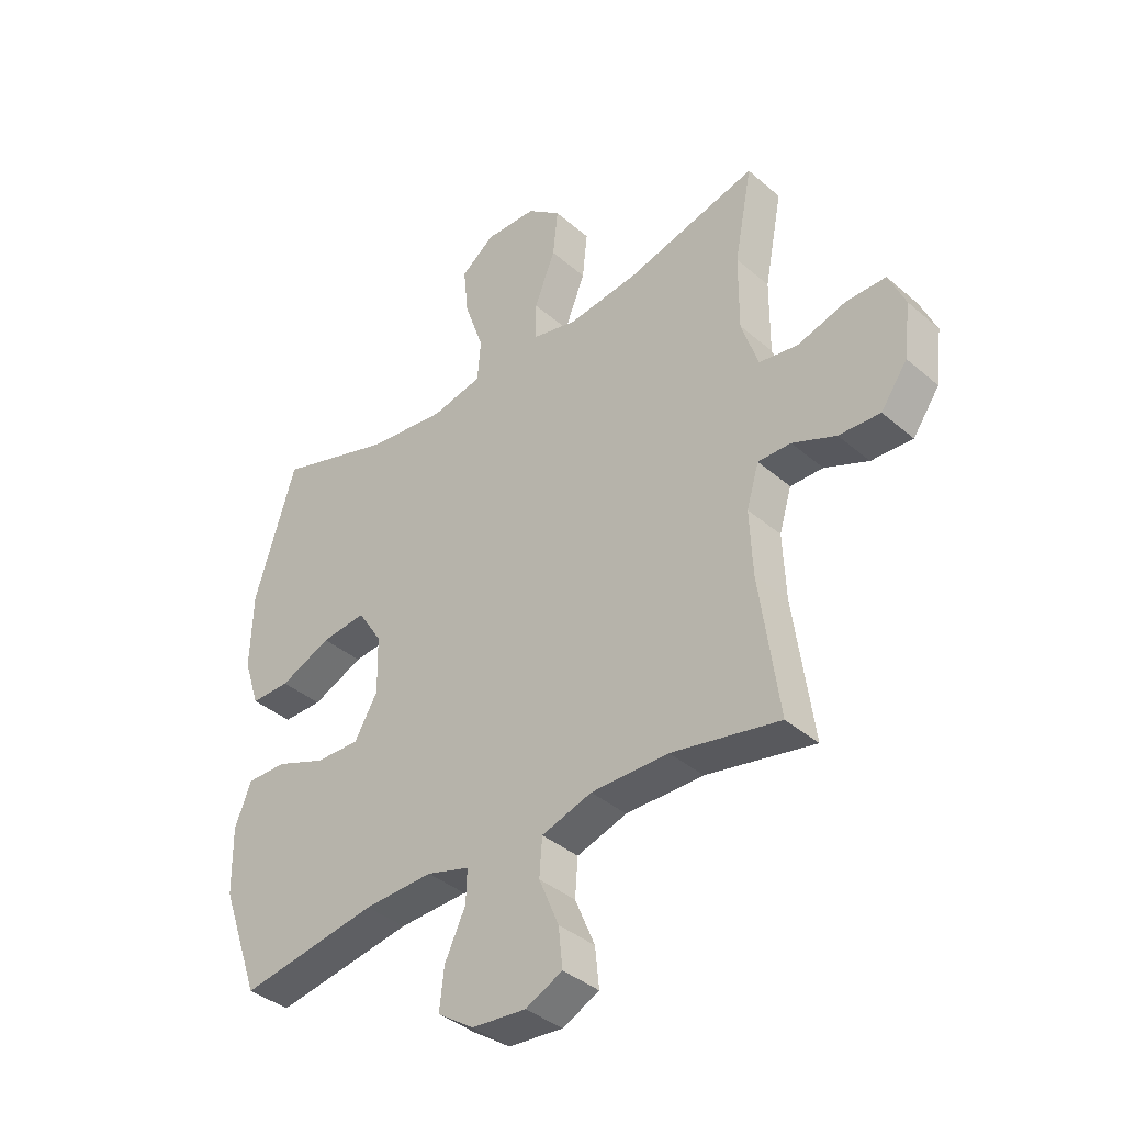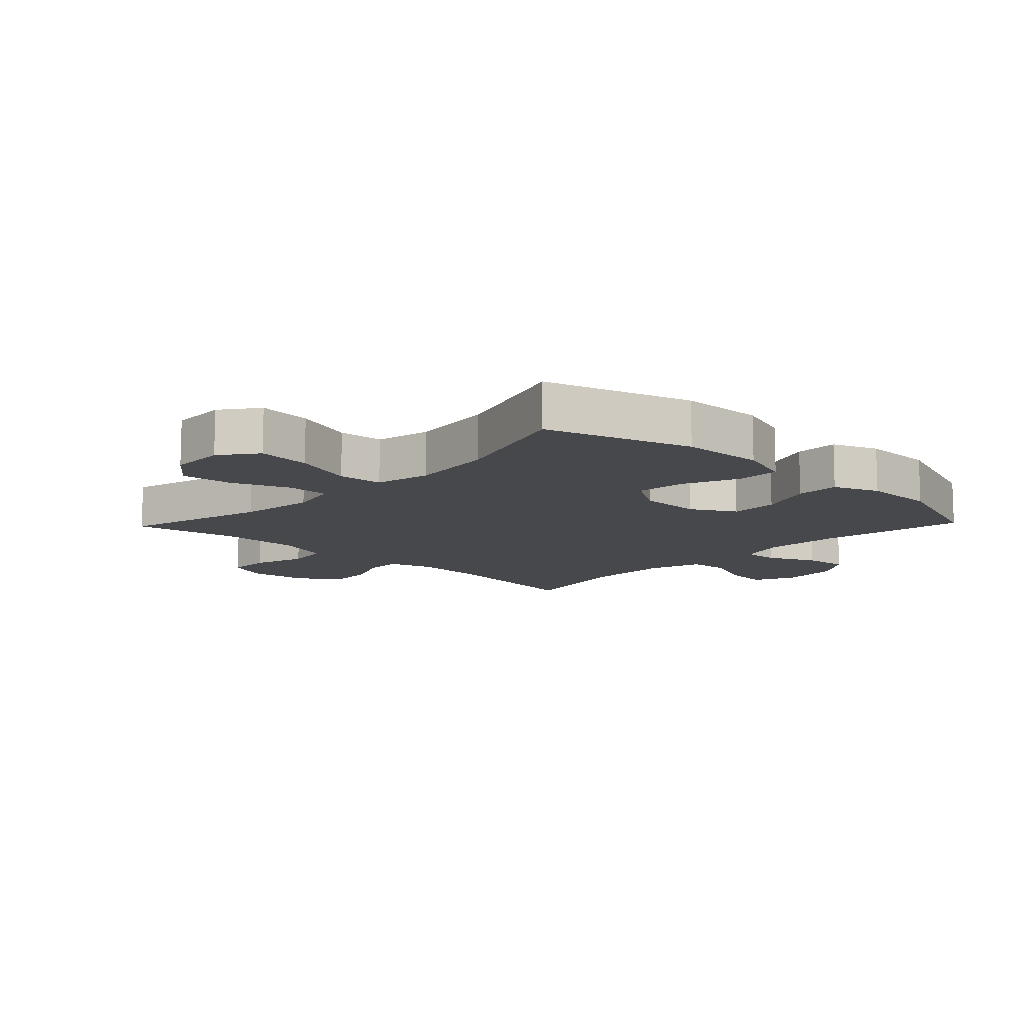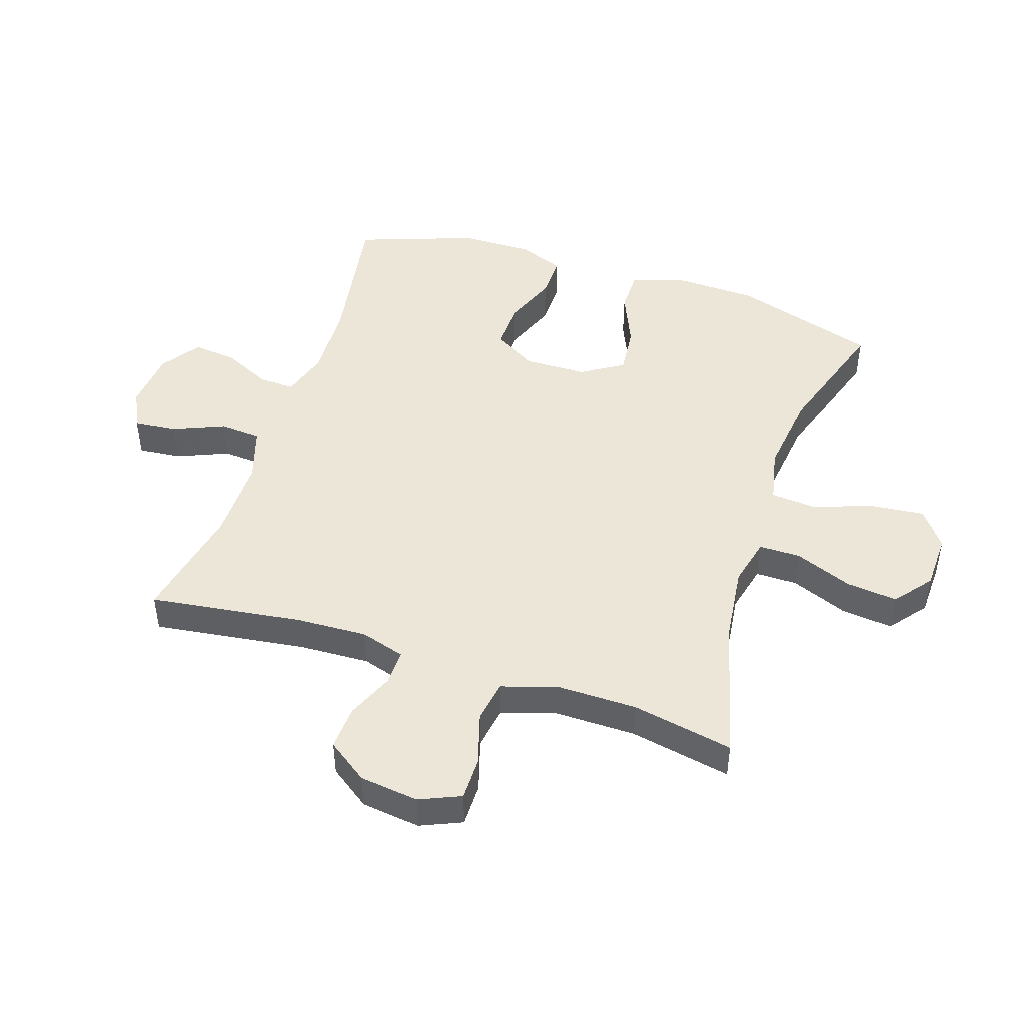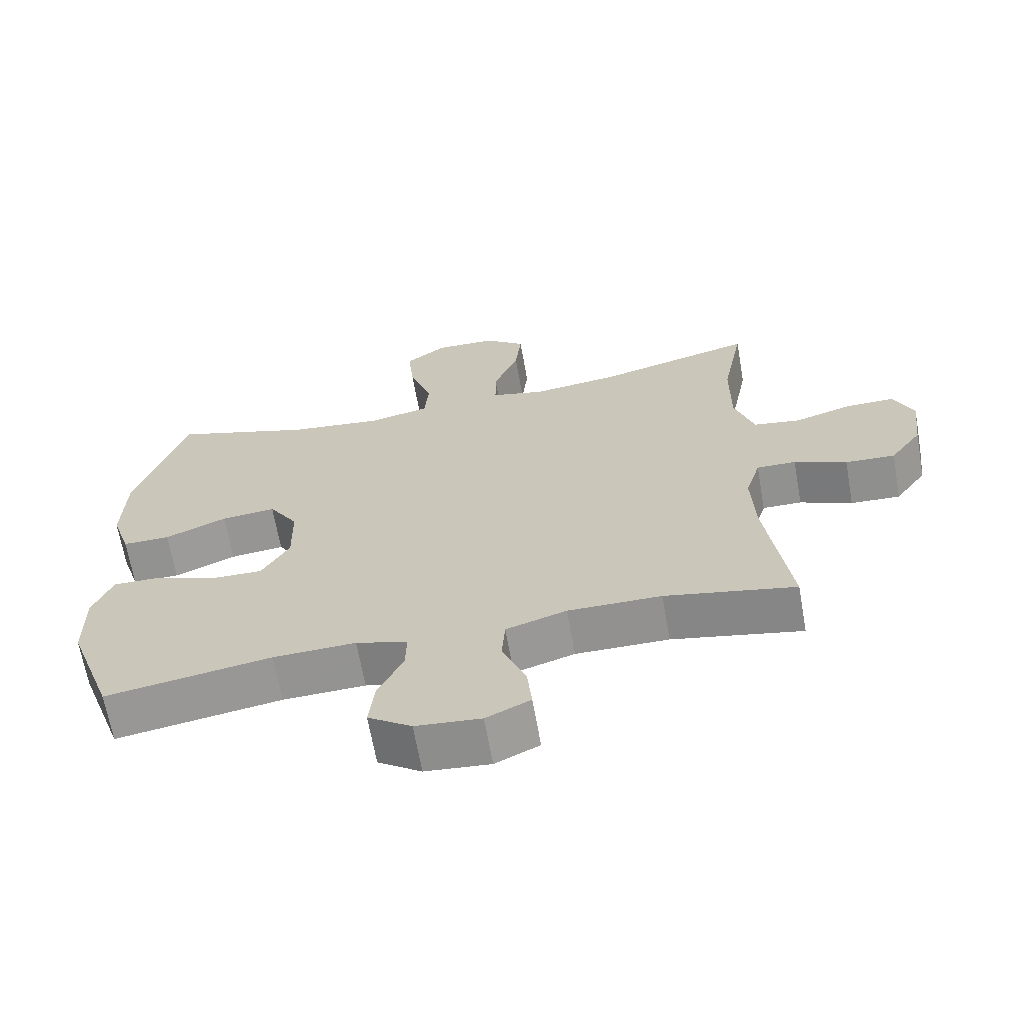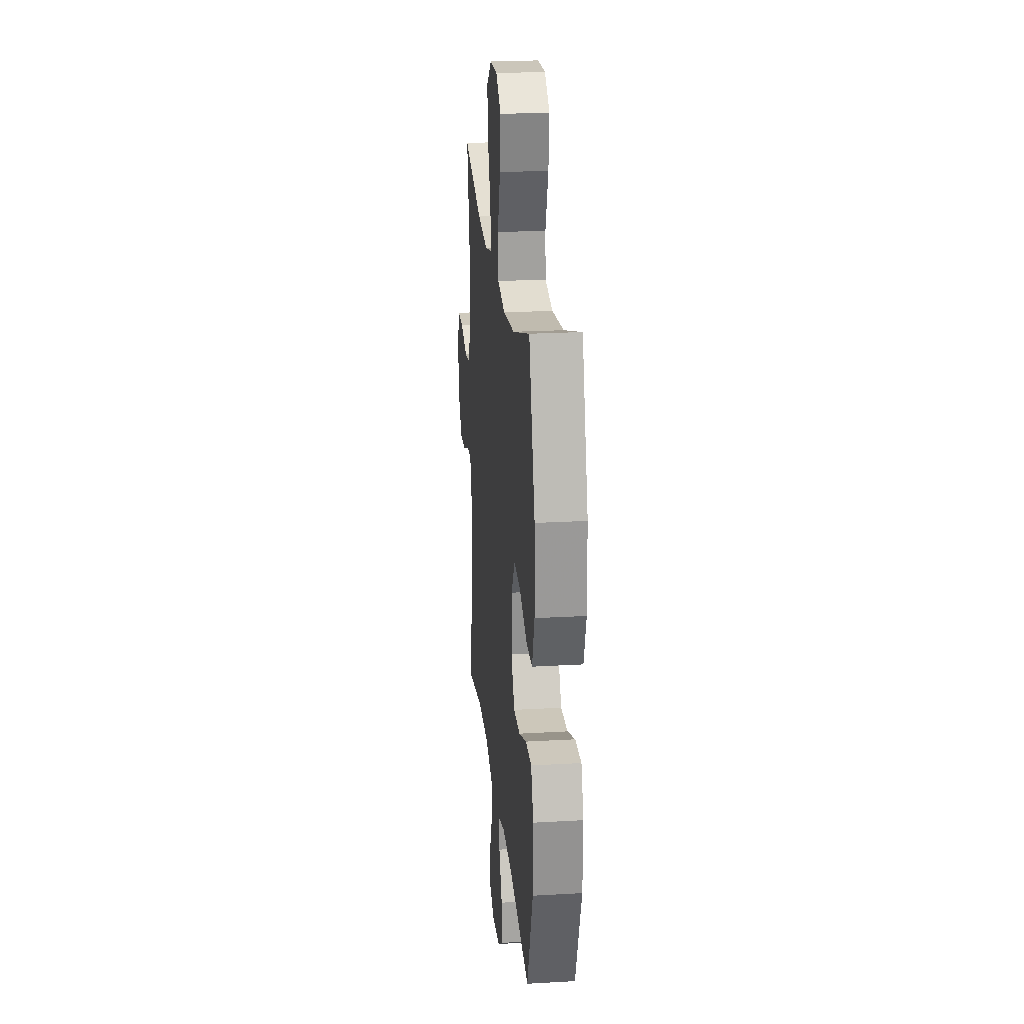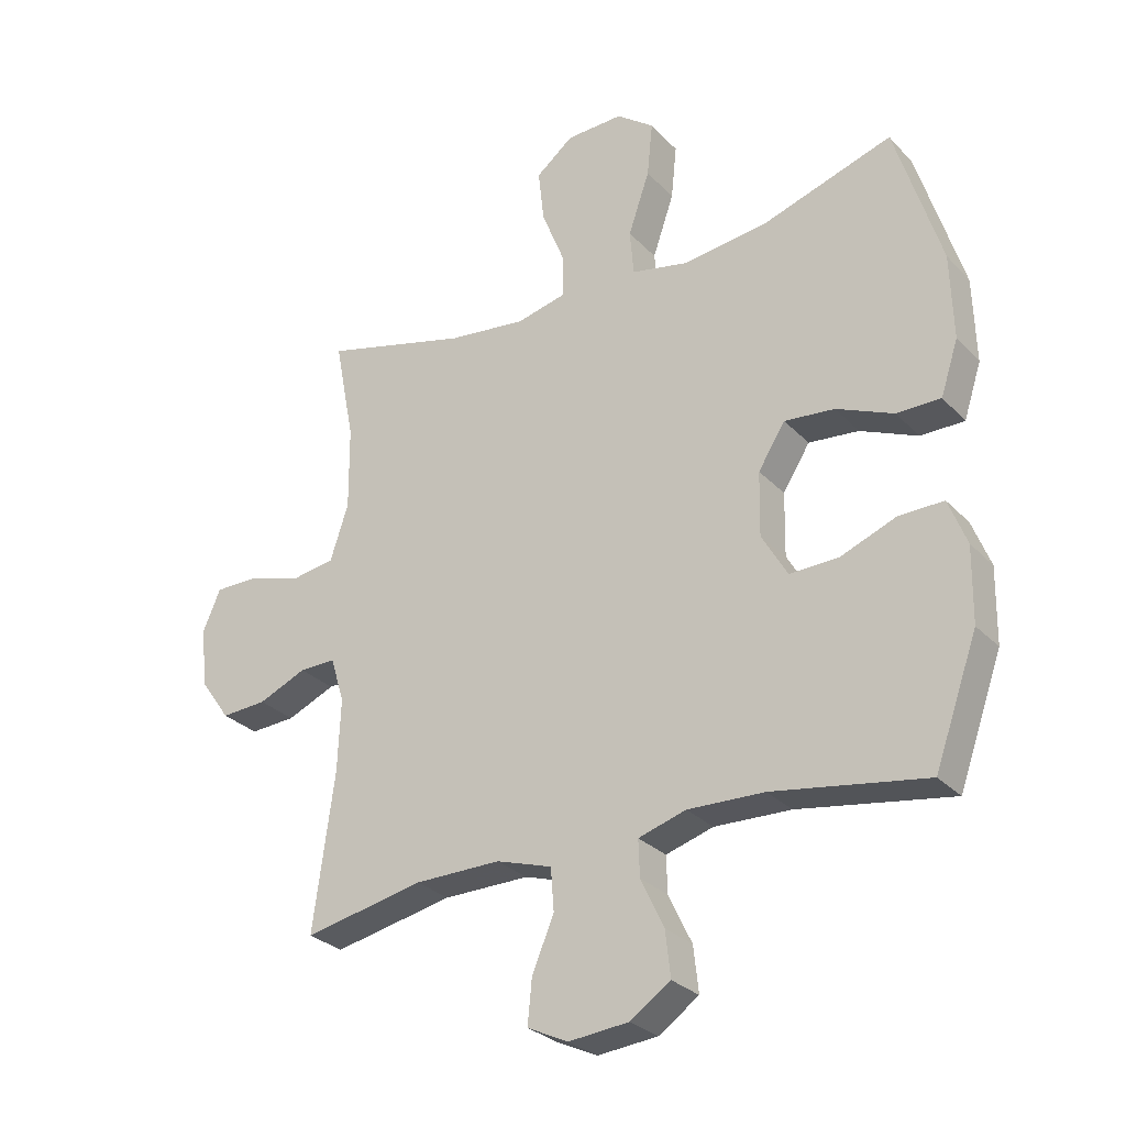
<metadata>
{"format":"obj","ext":"obj","renderer":"f3d","projection":"perspective","resolution":1024,"background":"white","views":[{"elev":-38.7,"azim":-137.0,"up":"+Z"},{"elev":-11.4,"azim":46.3,"up":"+Y"},{"elev":46.5,"azim":-71.8,"up":"+Y"},{"elev":-66.2,"azim":-170.0,"up":"+Z"},{"elev":23.0,"azim":84.4,"up":"+Z"},{"elev":-28.6,"azim":33.9,"up":"+Z"}]}
</metadata>
<code>
v -0.5 0.07 0.5
v -0.267 0.07 0.439
v -0.142 0.07 0.424
v -0.063 0.07 0.443
v -0.063 0.07 0.511
v -0.1 0.07 0.604
v -0.109 0.07 0.688
v -0.049 0.07 0.736
v 0.042 0.07 0.739
v 0.102 0.07 0.694
v 0.093 0.07 0.607
v 0.059 0.07 0.508
v 0.065 0.07 0.435
v 0.155 0.07 0.416
v 0.293 0.07 0.433
v 0.5 0.07 0.5
v 0.573 0.07 0.264
v 0.577 0.07 0.128
v 0.549 0.07 0.042
v 0.479 0.07 0.042
v 0.388 0.07 0.081
v 0.308 0.07 0.089
v 0.265 0.07 0.021
v 0.263 0.07 -0.081
v 0.304 0.07 -0.152
v 0.382 0.07 -0.15
v 0.471 0.07 -0.115
v 0.542 0.07 -0.114
v 0.571 0.07 -0.188
v 0.569 0.07 -0.307
v 0.5 0.07 -0.5
v 0.256 0.07 -0.46
v 0.134 0.07 -0.456
v 0.058 0.07 -0.479
v 0.06 0.07 -0.537
v 0.097 0.07 -0.615
v 0.105 0.07 -0.687
v 0.041 0.07 -0.731
v -0.055 0.07 -0.74
v -0.12 0.07 -0.709
v -0.113 0.07 -0.639
v -0.078 0.07 -0.555
v -0.083 0.07 -0.488
v -0.172 0.07 -0.46
v -0.309 0.07 -0.461
v -0.5 0.07 -0.5
v -0.466 0.07 -0.251
v -0.461 0.07 -0.136
v -0.483 0.07 -0.063
v -0.541 0.07 -0.064
v -0.618 0.07 -0.097
v -0.691 0.07 -0.101
v -0.738 0.07 -0.035
v -0.75 0.07 0.061
v -0.721 0.07 0.128
v -0.651 0.07 0.128
v -0.565 0.07 0.102
v -0.496 0.07 0.113
v -0.467 0.07 0.202
v -0.468 0.07 0.335
v -0.5 0 0.5
v -0.267 0 0.439
v -0.142 0 0.424
v -0.063 0 0.443
v -0.063 0 0.511
v -0.1 0 0.604
v -0.109 0 0.688
v -0.049 0 0.736
v 0.042 0 0.739
v 0.102 0 0.694
v 0.093 0 0.607
v 0.059 0 0.508
v 0.065 0 0.435
v 0.155 0 0.416
v 0.293 0 0.433
v 0.5 0 0.5
v 0.573 0 0.264
v 0.577 0 0.128
v 0.549 0 0.042
v 0.479 0 0.042
v 0.388 0 0.081
v 0.308 0 0.089
v 0.265 0 0.021
v 0.263 0 -0.081
v 0.304 0 -0.152
v 0.382 0 -0.15
v 0.471 0 -0.115
v 0.542 0 -0.114
v 0.571 0 -0.188
v 0.569 0 -0.307
v 0.5 0 -0.5
v 0.256 0 -0.46
v 0.134 0 -0.456
v 0.058 0 -0.479
v 0.06 0 -0.537
v 0.097 0 -0.615
v 0.105 0 -0.687
v 0.041 0 -0.731
v -0.055 0 -0.74
v -0.12 0 -0.709
v -0.113 0 -0.639
v -0.078 0 -0.555
v -0.083 0 -0.488
v -0.172 0 -0.46
v -0.309 0 -0.461
v -0.5 0 -0.5
v -0.466 0 -0.251
v -0.461 0 -0.136
v -0.483 0 -0.063
v -0.541 0 -0.064
v -0.618 0 -0.097
v -0.691 0 -0.101
v -0.738 0 -0.035
v -0.75 0 0.061
v -0.721 0 0.128
v -0.651 0 0.128
v -0.565 0 0.102
v -0.496 0 0.113
v -0.467 0 0.202
v -0.468 0 0.335
f 54 55 56 57
f 54 57 58
f 53 54 58
f 50 51 52 53
f 49 50 53 58
f 48 49 58 59
f 45 46 47
f 44 45 47 48
f 43 44 48 59
f 39 40 41 42
f 39 42 43
f 38 39 43
f 35 36 37 38
f 34 35 38 43
f 33 34 43 59
f 29 30 31 32
f 26 27 28 29
f 25 26 29 32
f 24 25 32 33
f 18 19 20 21
f 18 21 22
f 15 16 17 18
f 14 15 18 22
f 13 14 22 23
f 9 10 11 12
f 7 8 9 12
f 5 6 7 12
f 4 5 12 13
f 3 4 13 23
f 60 1 2
f 24 33 59 60
f 23 24 60
f 2 3 23 60
f 117 116 115 114
f 118 117 114
f 118 114 113
f 113 112 111 110
f 118 113 110 109
f 119 118 109 108
f 107 106 105
f 108 107 105 104
f 119 108 104 103
f 102 101 100 99
f 103 102 99
f 103 99 98
f 98 97 96 95
f 103 98 95 94
f 119 103 94 93
f 92 91 90 89
f 89 88 87 86
f 92 89 86 85
f 93 92 85 84
f 81 80 79 78
f 82 81 78
f 78 77 76 75
f 82 78 75 74
f 83 82 74 73
f 72 71 70 69
f 72 69 68 67
f 72 67 66 65
f 73 72 65 64
f 83 73 64 63
f 62 61 120
f 120 119 93 84
f 120 84 83
f 120 83 63 62
f 1 61 62 2
f 2 62 63 3
f 3 63 64 4
f 4 64 65 5
f 5 65 66 6
f 6 66 67 7
f 7 67 68 8
f 8 68 69 9
f 9 69 70 10
f 10 70 71 11
f 11 71 72 12
f 12 72 73 13
f 13 73 74 14
f 14 74 75 15
f 15 75 76 16
f 16 76 77 17
f 17 77 78 18
f 18 78 79 19
f 19 79 80 20
f 20 80 81 21
f 21 81 82 22
f 22 82 83 23
f 23 83 84 24
f 24 84 85 25
f 25 85 86 26
f 26 86 87 27
f 27 87 88 28
f 28 88 89 29
f 29 89 90 30
f 30 90 91 31
f 31 91 92 32
f 32 92 93 33
f 33 93 94 34
f 34 94 95 35
f 35 95 96 36
f 36 96 97 37
f 37 97 98 38
f 38 98 99 39
f 39 99 100 40
f 40 100 101 41
f 41 101 102 42
f 42 102 103 43
f 43 103 104 44
f 44 104 105 45
f 45 105 106 46
f 46 106 107 47
f 47 107 108 48
f 48 108 109 49
f 49 109 110 50
f 50 110 111 51
f 51 111 112 52
f 52 112 113 53
f 53 113 114 54
f 54 114 115 55
f 55 115 116 56
f 56 116 117 57
f 57 117 118 58
f 58 118 119 59
f 59 119 120 60
f 60 120 61 1

</code>
